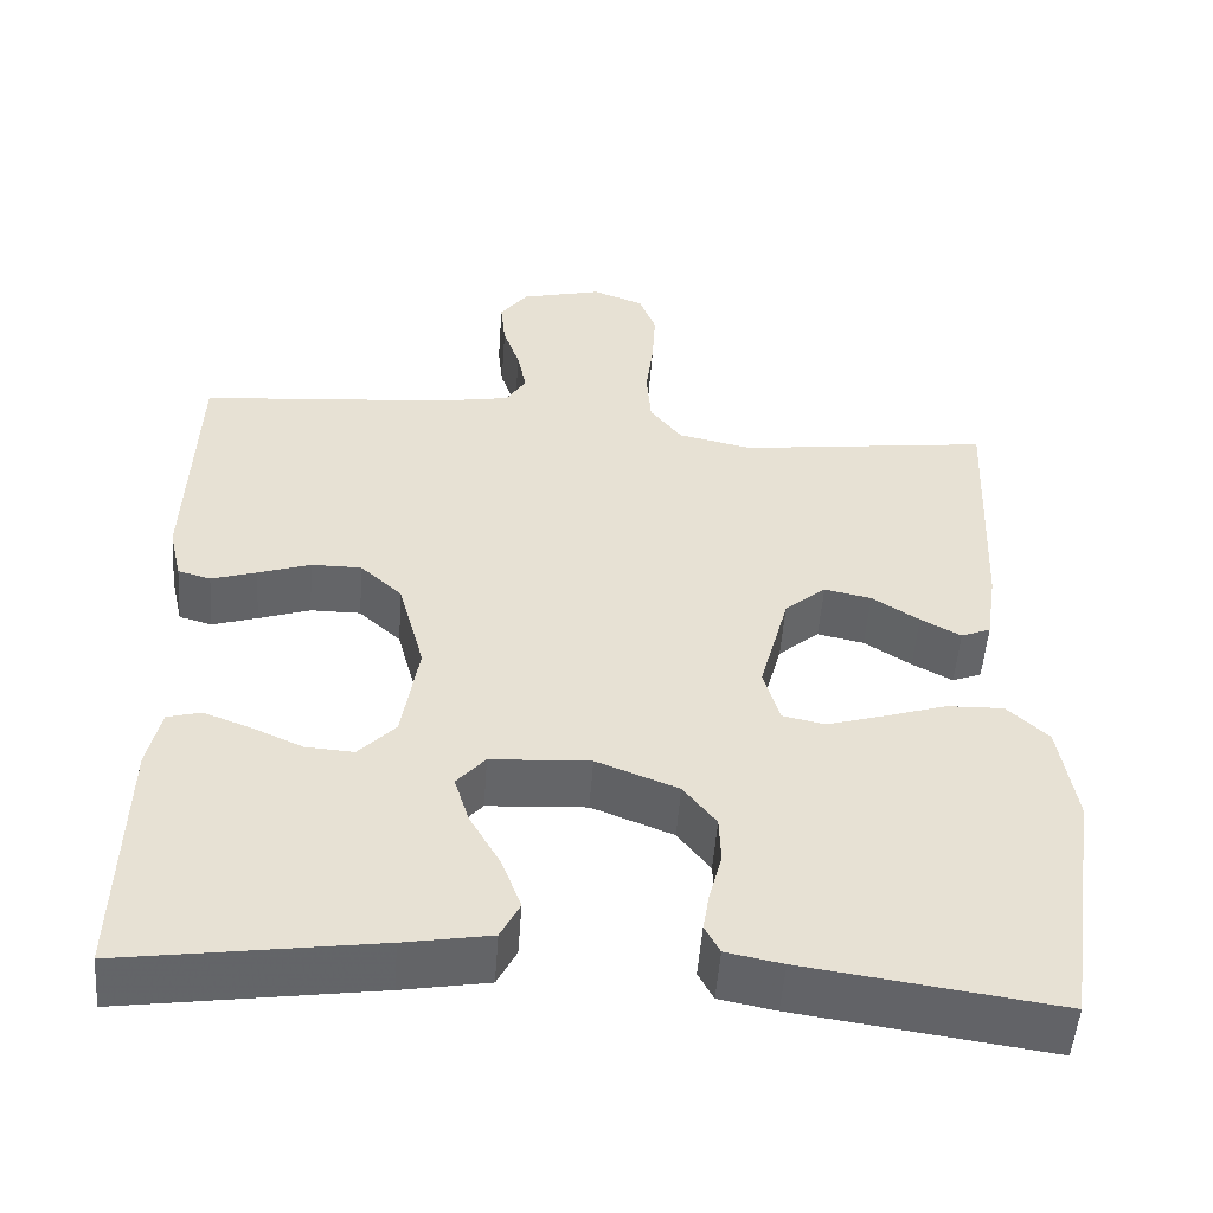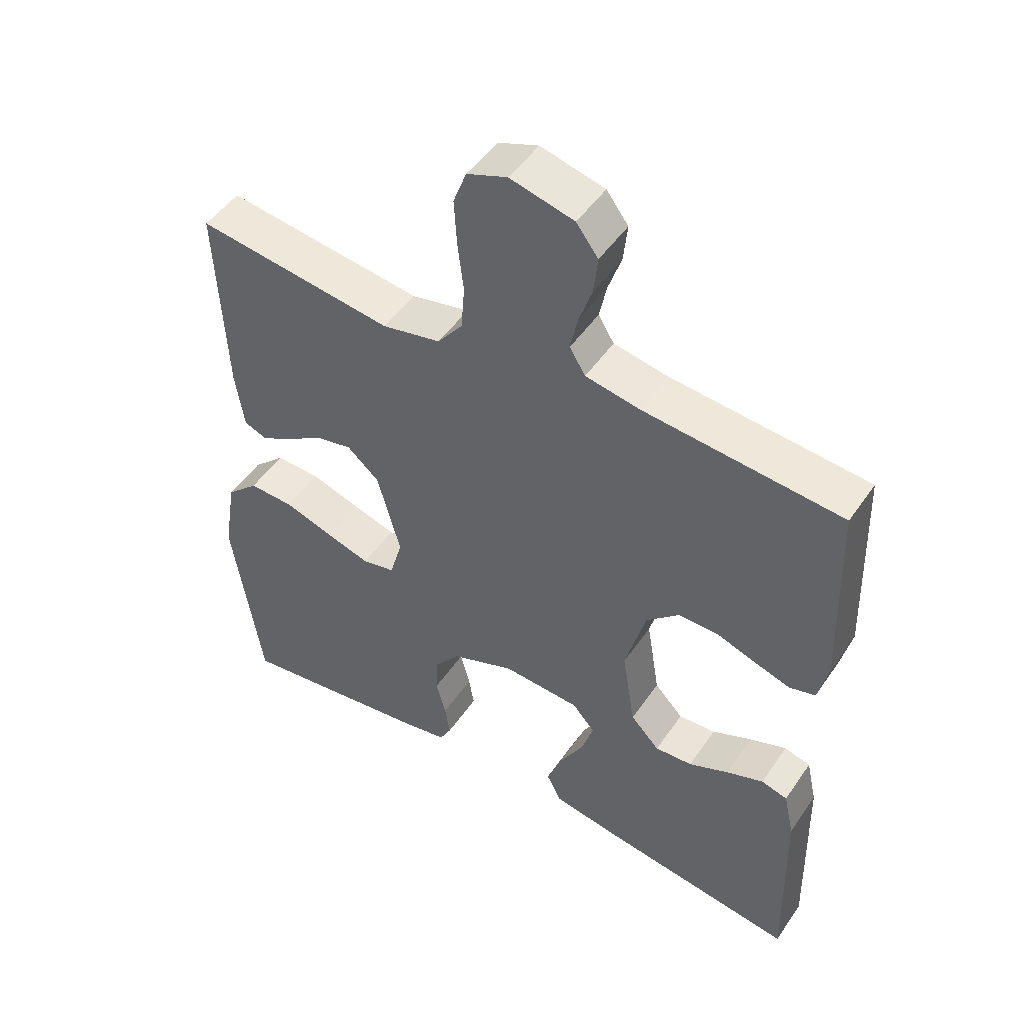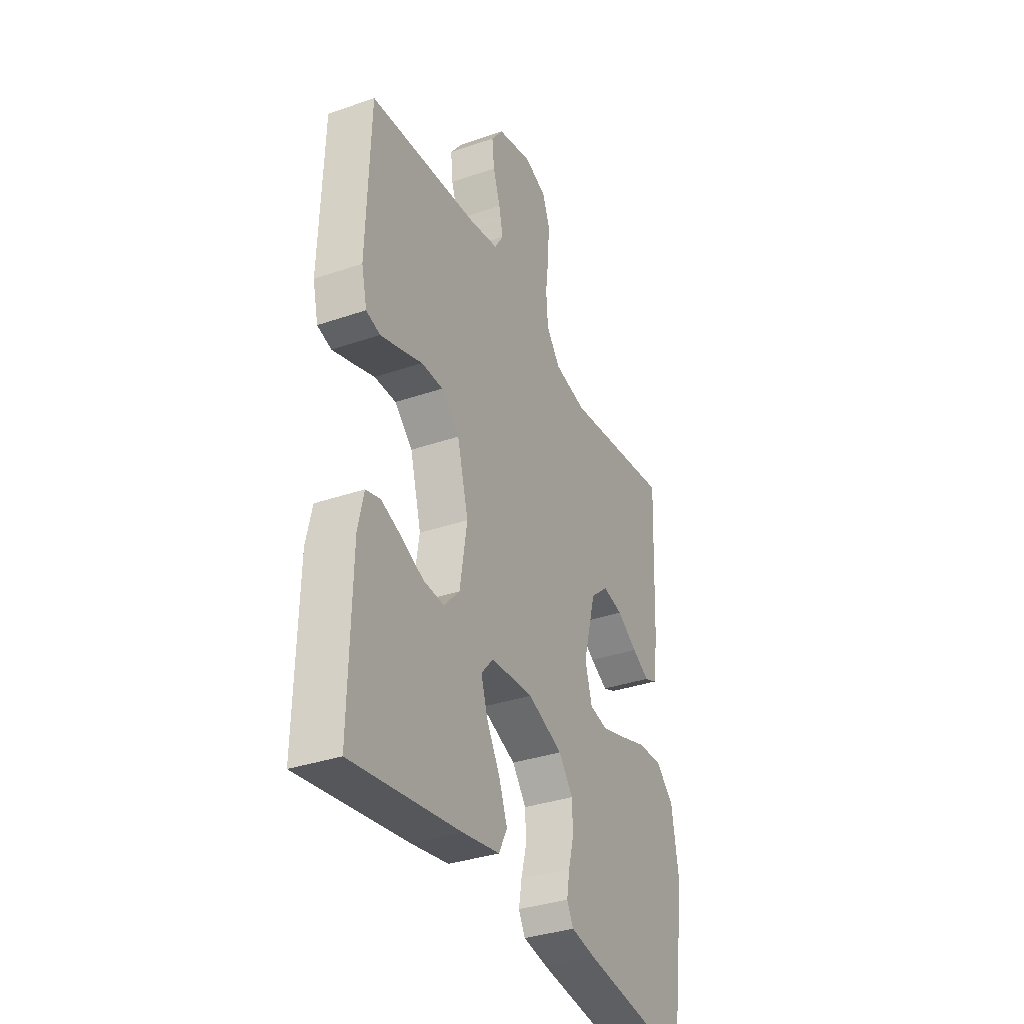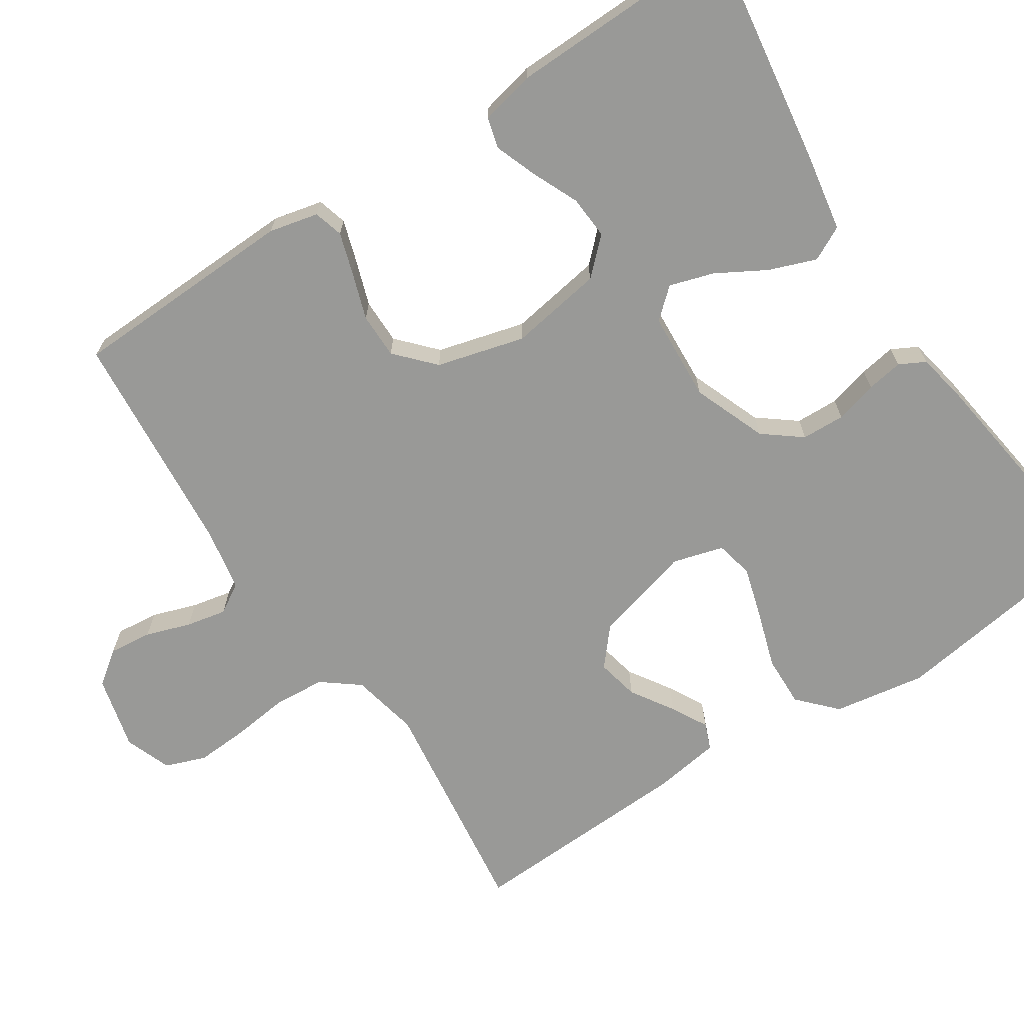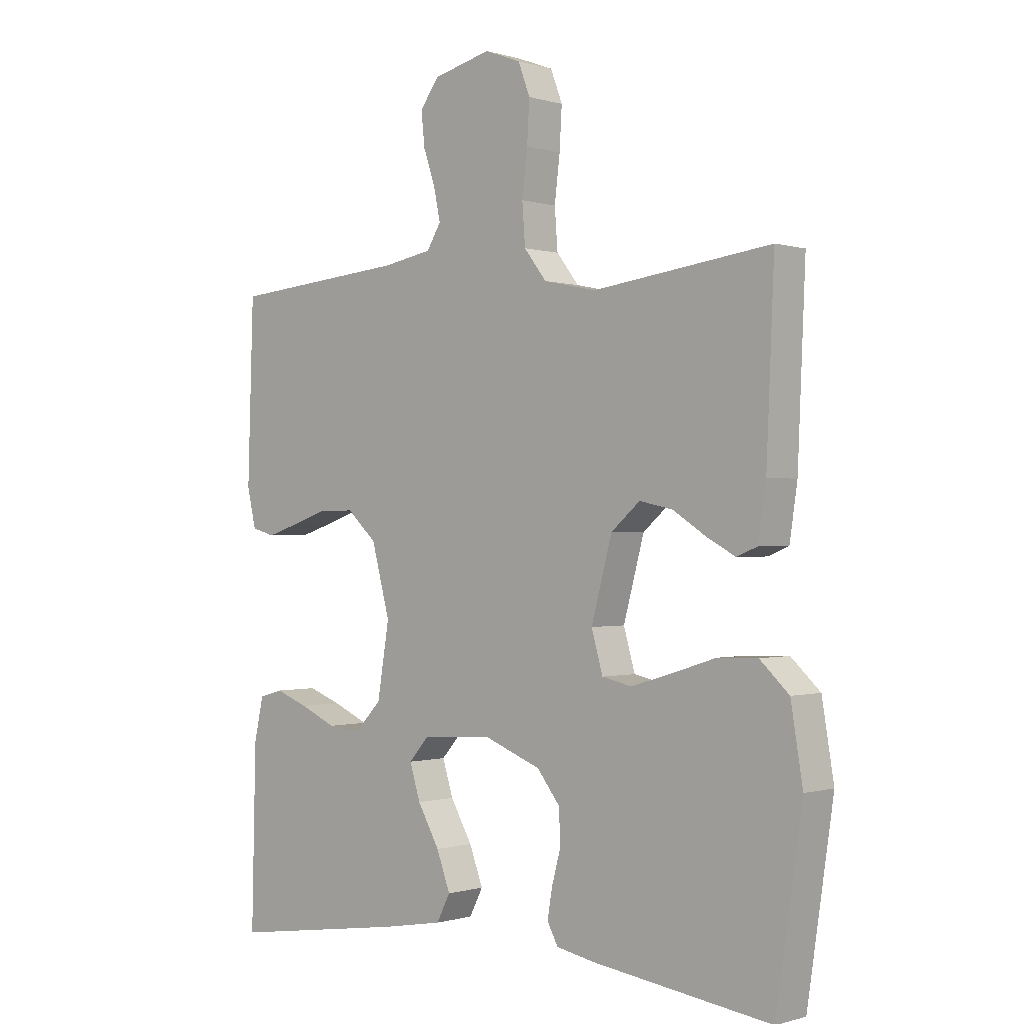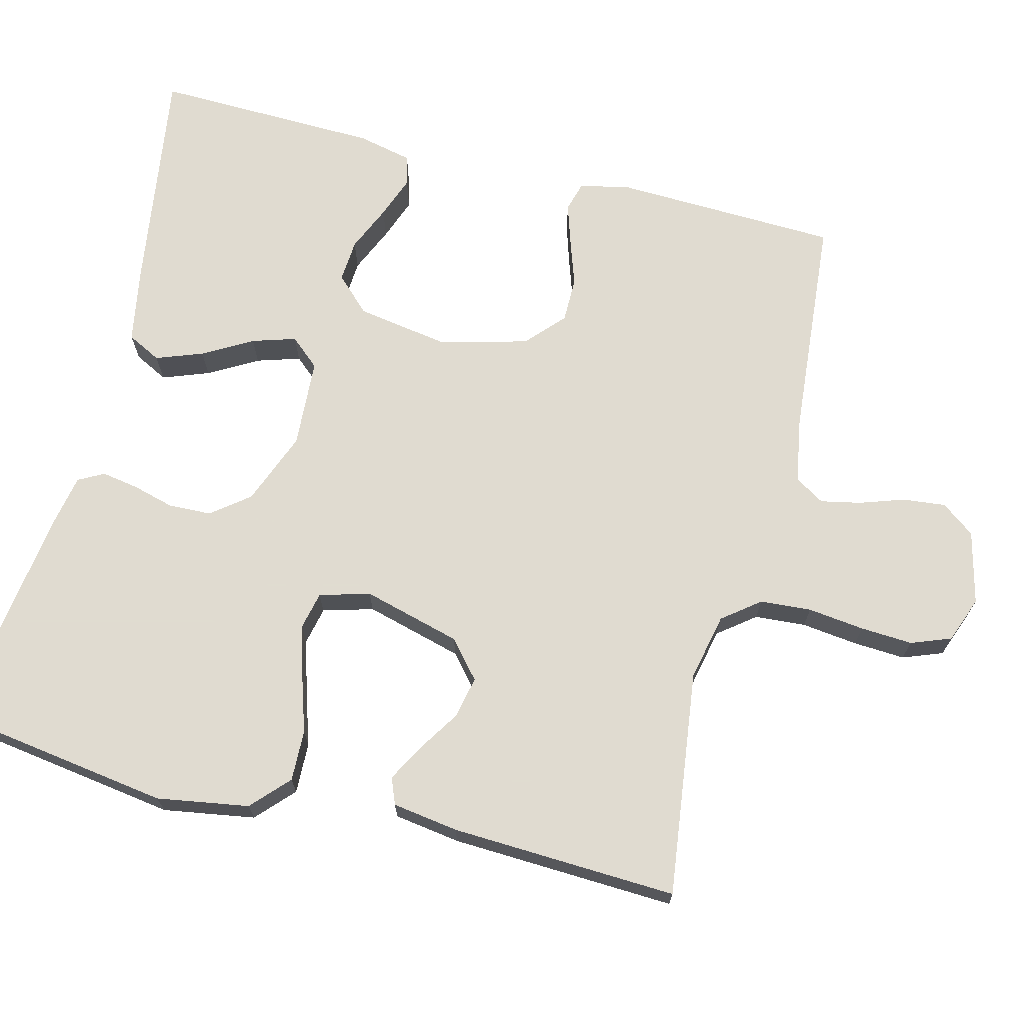
<metadata>
{"format":"obj","ext":"obj","renderer":"f3d","projection":"perspective","resolution":1024,"background":"white","views":[{"elev":-51.5,"azim":175.8,"up":"+Z"},{"elev":49.0,"azim":33.0,"up":"+Z"},{"elev":-34.6,"azim":114.8,"up":"+Z"},{"elev":-68.8,"azim":123.3,"up":"+Y"},{"elev":-0.4,"azim":-138.1,"up":"+Z"},{"elev":69.8,"azim":-75.8,"up":"+Y"}]}
</metadata>
<code>
v 0.5 0.07 -0.5
v 0.2 0.07 -0.456
v 0.097 0.07 -0.438
v 0.074 0.07 -0.393
v 0.097 0.07 -0.331
v 0.134 0.07 -0.266
v 0.152 0.07 -0.208
v 0.118 0.07 -0.169
v 0 0.07 -0.162
v -0.097 0.07 -0.2
v -0.136 0.07 -0.25
v -0.138 0.07 -0.307
v -0.123 0.07 -0.363
v -0.115 0.07 -0.411
v -0.133 0.07 -0.445
v -0.2 0.07 -0.458
v -0.5 0.07 -0.5
v -0.544 0.07 -0.2
v -0.524 0.07 -0.078
v -0.475 0.07 -0.032
v -0.407 0.07 -0.034
v -0.332 0.07 -0.058
v -0.264 0.07 -0.078
v -0.214 0.07 -0.067
v -0.195 0.07 0
v -0.23 0.07 0.13
v -0.279 0.07 0.172
v -0.335 0.07 0.16
v -0.391 0.07 0.124
v -0.439 0.07 0.098
v -0.474 0.07 0.112
v -0.487 0.07 0.2
v -0.5 0.07 0.5
v -0.2 0.07 0.461
v -0.111 0.07 0.48
v -0.073 0.07 0.529
v -0.068 0.07 0.597
v -0.077 0.07 0.672
v -0.081 0.07 0.741
v -0.061 0.07 0.794
v 0 0.07 0.817
v 0.097 0.07 0.793
v 0.13 0.07 0.749
v 0.124 0.07 0.692
v 0.104 0.07 0.633
v 0.093 0.07 0.58
v 0.117 0.07 0.541
v 0.2 0.07 0.526
v 0.5 0.07 0.5
v 0.51 0.07 0.2
v 0.495 0.07 0.135
v 0.456 0.07 0.124
v 0.402 0.07 0.141
v 0.34 0.07 0.162
v 0.28 0.07 0.162
v 0.23 0.07 0.116
v 0.199 0.07 0
v 0.219 0.07 -0.123
v 0.263 0.07 -0.169
v 0.32 0.07 -0.165
v 0.381 0.07 -0.138
v 0.437 0.07 -0.117
v 0.477 0.07 -0.128
v 0.493 0.07 -0.2
v 0.5 0 -0.5
v 0.2 0 -0.456
v 0.097 0 -0.438
v 0.074 0 -0.393
v 0.097 0 -0.331
v 0.134 0 -0.266
v 0.152 0 -0.208
v 0.118 0 -0.169
v 0 0 -0.162
v -0.097 0 -0.2
v -0.136 0 -0.25
v -0.138 0 -0.307
v -0.123 0 -0.363
v -0.115 0 -0.411
v -0.133 0 -0.445
v -0.2 0 -0.458
v -0.5 0 -0.5
v -0.544 0 -0.2
v -0.524 0 -0.078
v -0.475 0 -0.032
v -0.407 0 -0.034
v -0.332 0 -0.058
v -0.264 0 -0.078
v -0.214 0 -0.067
v -0.195 0 0
v -0.23 0 0.13
v -0.279 0 0.172
v -0.335 0 0.16
v -0.391 0 0.124
v -0.439 0 0.098
v -0.474 0 0.112
v -0.487 0 0.2
v -0.5 0 0.5
v -0.2 0 0.461
v -0.111 0 0.48
v -0.073 0 0.529
v -0.068 0 0.597
v -0.077 0 0.672
v -0.081 0 0.741
v -0.061 0 0.794
v 0 0 0.817
v 0.097 0 0.793
v 0.13 0 0.749
v 0.124 0 0.692
v 0.104 0 0.633
v 0.093 0 0.58
v 0.117 0 0.541
v 0.2 0 0.526
v 0.5 0 0.5
v 0.51 0 0.2
v 0.495 0 0.135
v 0.456 0 0.124
v 0.402 0 0.141
v 0.34 0 0.162
v 0.28 0 0.162
v 0.23 0 0.116
v 0.199 0 0
v 0.219 0 -0.123
v 0.263 0 -0.169
v 0.32 0 -0.165
v 0.381 0 -0.138
v 0.437 0 -0.117
v 0.477 0 -0.128
v 0.493 0 -0.2
f 4 5 6
f 3 4 6
f 2 3 6
f 1 2 6
f 64 1 6
f 63 64 6
f 62 63 6
f 61 62 6
f 60 61 6
f 59 60 6 7
f 58 59 7 8
f 57 58 8 9
f 56 57 9 10
f 52 53 54
f 51 52 54
f 50 51 54
f 49 50 54
f 48 49 54
f 47 48 54 55
f 46 47 55 56
f 43 44 45
f 42 43 45
f 41 42 45
f 40 41 45
f 39 40 45
f 38 39 45
f 37 38 45
f 36 37 45 46
f 46 56 10
f 36 46 10
f 35 36 10
f 32 33 34
f 31 32 34
f 30 31 34
f 29 30 34
f 28 29 34
f 27 28 34 35
f 20 21 22
f 19 20 22
f 18 19 22
f 17 18 22
f 16 17 22
f 15 16 22
f 14 15 22
f 13 14 22
f 12 13 22
f 11 12 22 23
f 10 11 23 24
f 26 27 35
f 25 26 35 10
f 10 24 25
f 70 69 68
f 70 68 67
f 70 67 66
f 70 66 65
f 70 65 128
f 70 128 127
f 70 127 126
f 70 126 125
f 70 125 124
f 71 70 124 123
f 72 71 123 122
f 73 72 122 121
f 74 73 121 120
f 118 117 116
f 118 116 115
f 118 115 114
f 118 114 113
f 118 113 112
f 119 118 112 111
f 120 119 111 110
f 109 108 107
f 109 107 106
f 109 106 105
f 109 105 104
f 109 104 103
f 109 103 102
f 109 102 101
f 110 109 101 100
f 74 120 110
f 74 110 100
f 74 100 99
f 98 97 96
f 98 96 95
f 98 95 94
f 98 94 93
f 98 93 92
f 99 98 92 91
f 86 85 84
f 86 84 83
f 86 83 82
f 86 82 81
f 86 81 80
f 86 80 79
f 86 79 78
f 86 78 77
f 86 77 76
f 87 86 76 75
f 88 87 75 74
f 99 91 90
f 74 99 90 89
f 89 88 74
f 1 65 66 2
f 2 66 67 3
f 3 67 68 4
f 4 68 69 5
f 5 69 70 6
f 6 70 71 7
f 7 71 72 8
f 8 72 73 9
f 9 73 74 10
f 10 74 75 11
f 11 75 76 12
f 12 76 77 13
f 13 77 78 14
f 14 78 79 15
f 15 79 80 16
f 16 80 81 17
f 17 81 82 18
f 18 82 83 19
f 19 83 84 20
f 20 84 85 21
f 21 85 86 22
f 22 86 87 23
f 23 87 88 24
f 24 88 89 25
f 25 89 90 26
f 26 90 91 27
f 27 91 92 28
f 28 92 93 29
f 29 93 94 30
f 30 94 95 31
f 31 95 96 32
f 32 96 97 33
f 33 97 98 34
f 34 98 99 35
f 35 99 100 36
f 36 100 101 37
f 37 101 102 38
f 38 102 103 39
f 39 103 104 40
f 40 104 105 41
f 41 105 106 42
f 42 106 107 43
f 43 107 108 44
f 44 108 109 45
f 45 109 110 46
f 46 110 111 47
f 47 111 112 48
f 48 112 113 49
f 49 113 114 50
f 50 114 115 51
f 51 115 116 52
f 52 116 117 53
f 53 117 118 54
f 54 118 119 55
f 55 119 120 56
f 56 120 121 57
f 57 121 122 58
f 58 122 123 59
f 59 123 124 60
f 60 124 125 61
f 61 125 126 62
f 62 126 127 63
f 63 127 128 64
f 64 128 65 1

</code>
